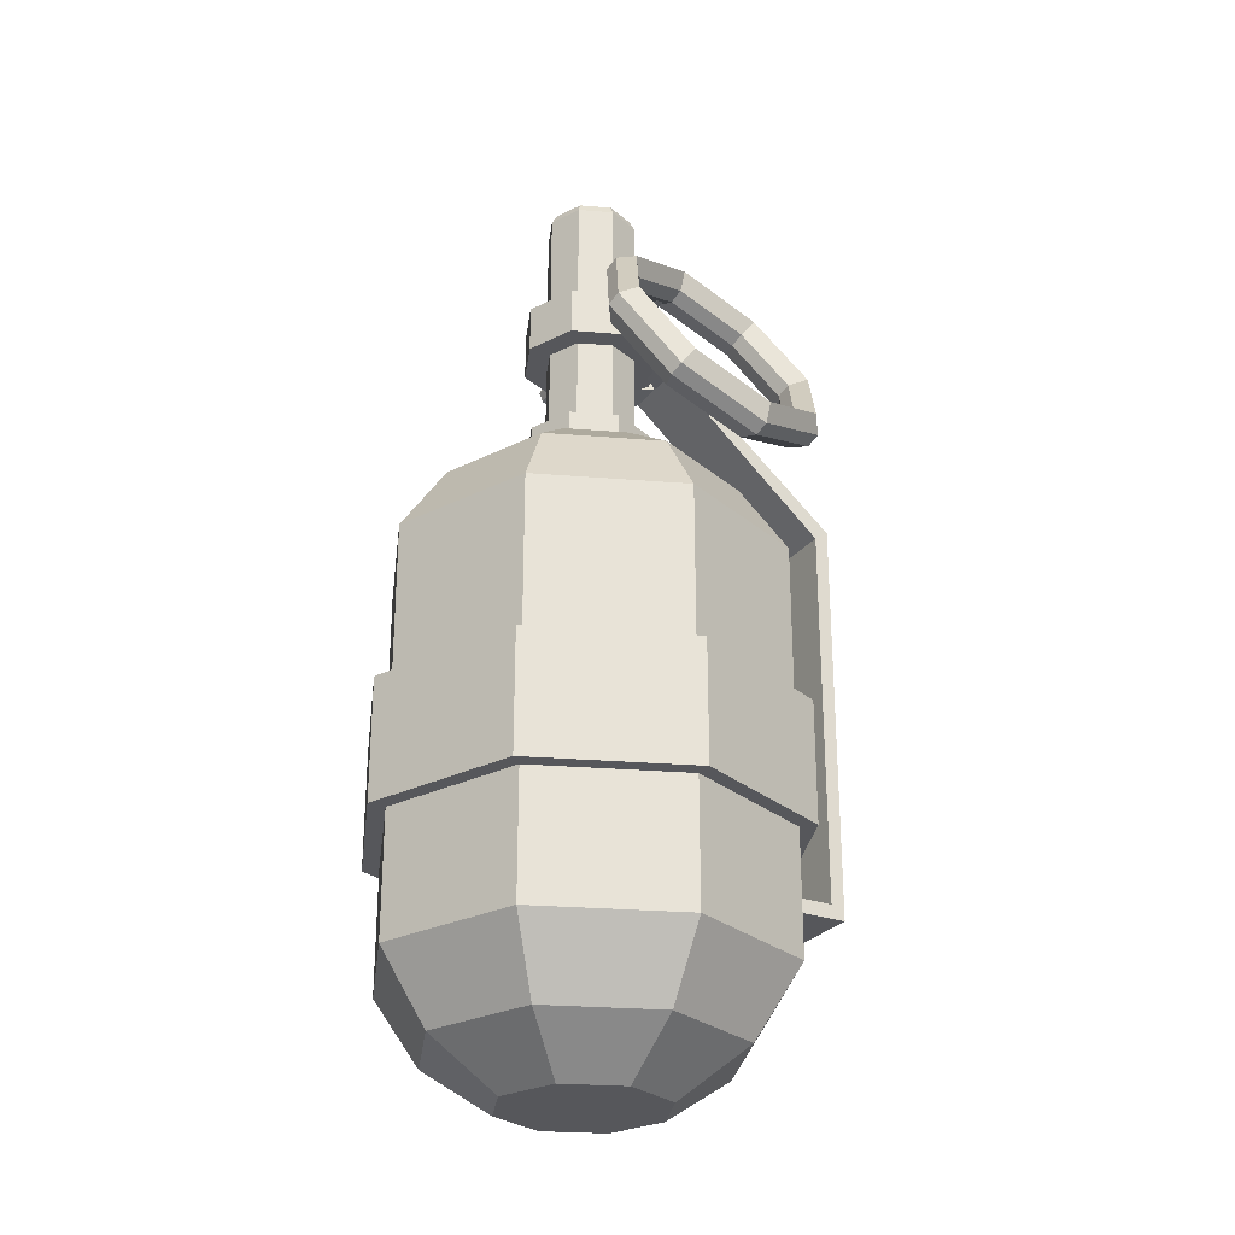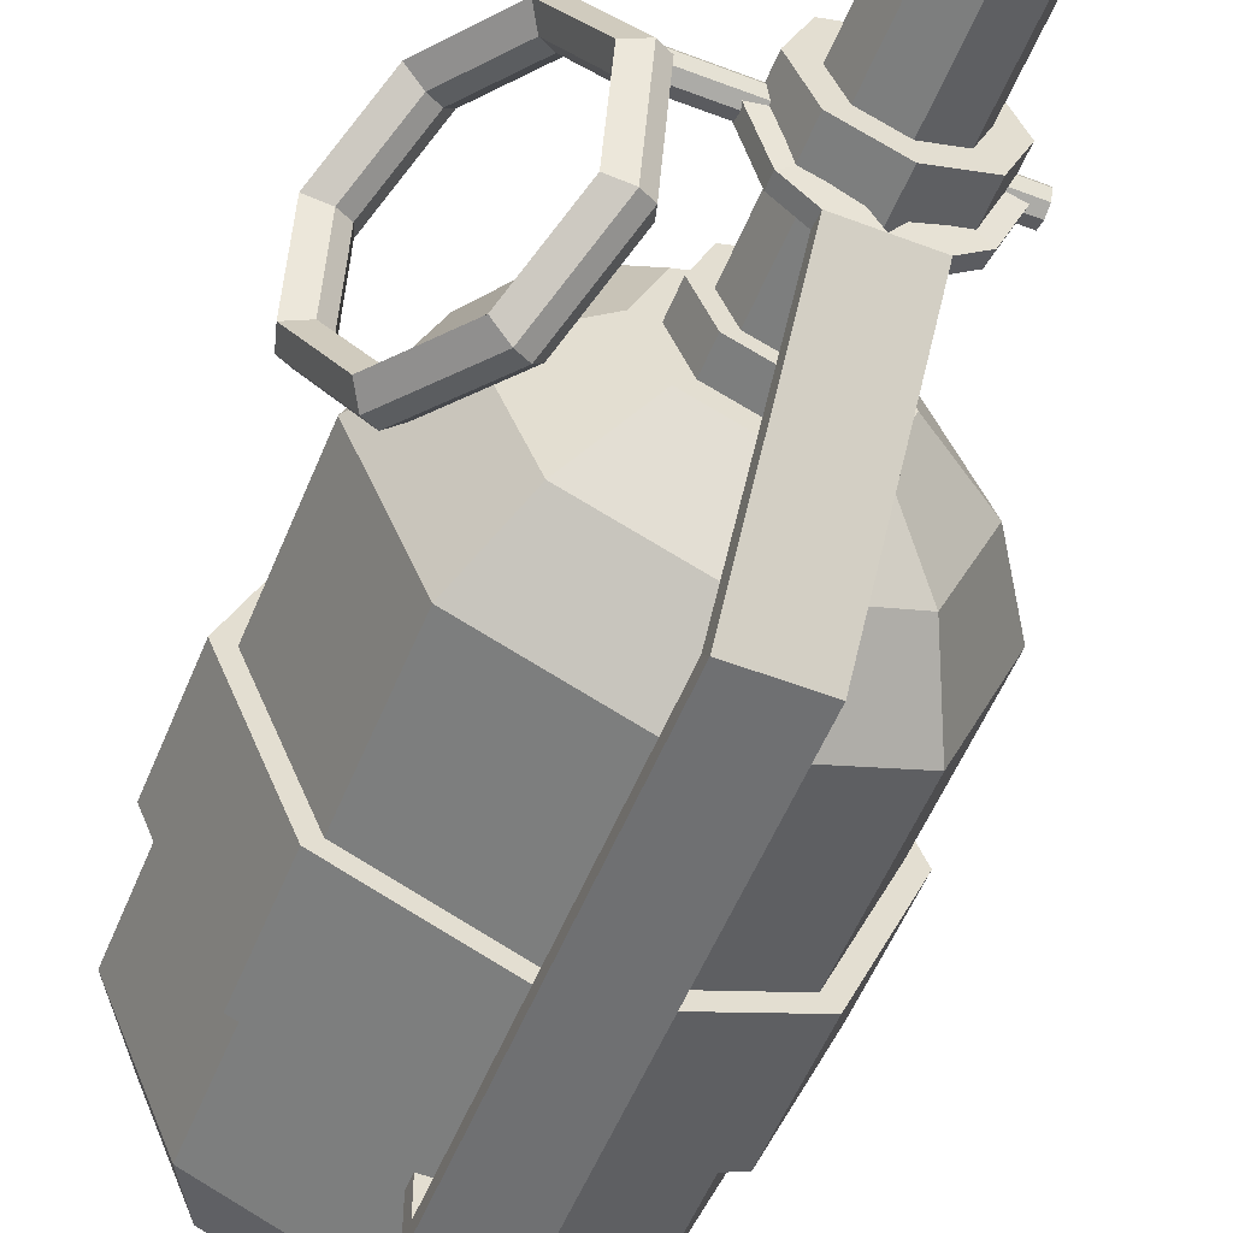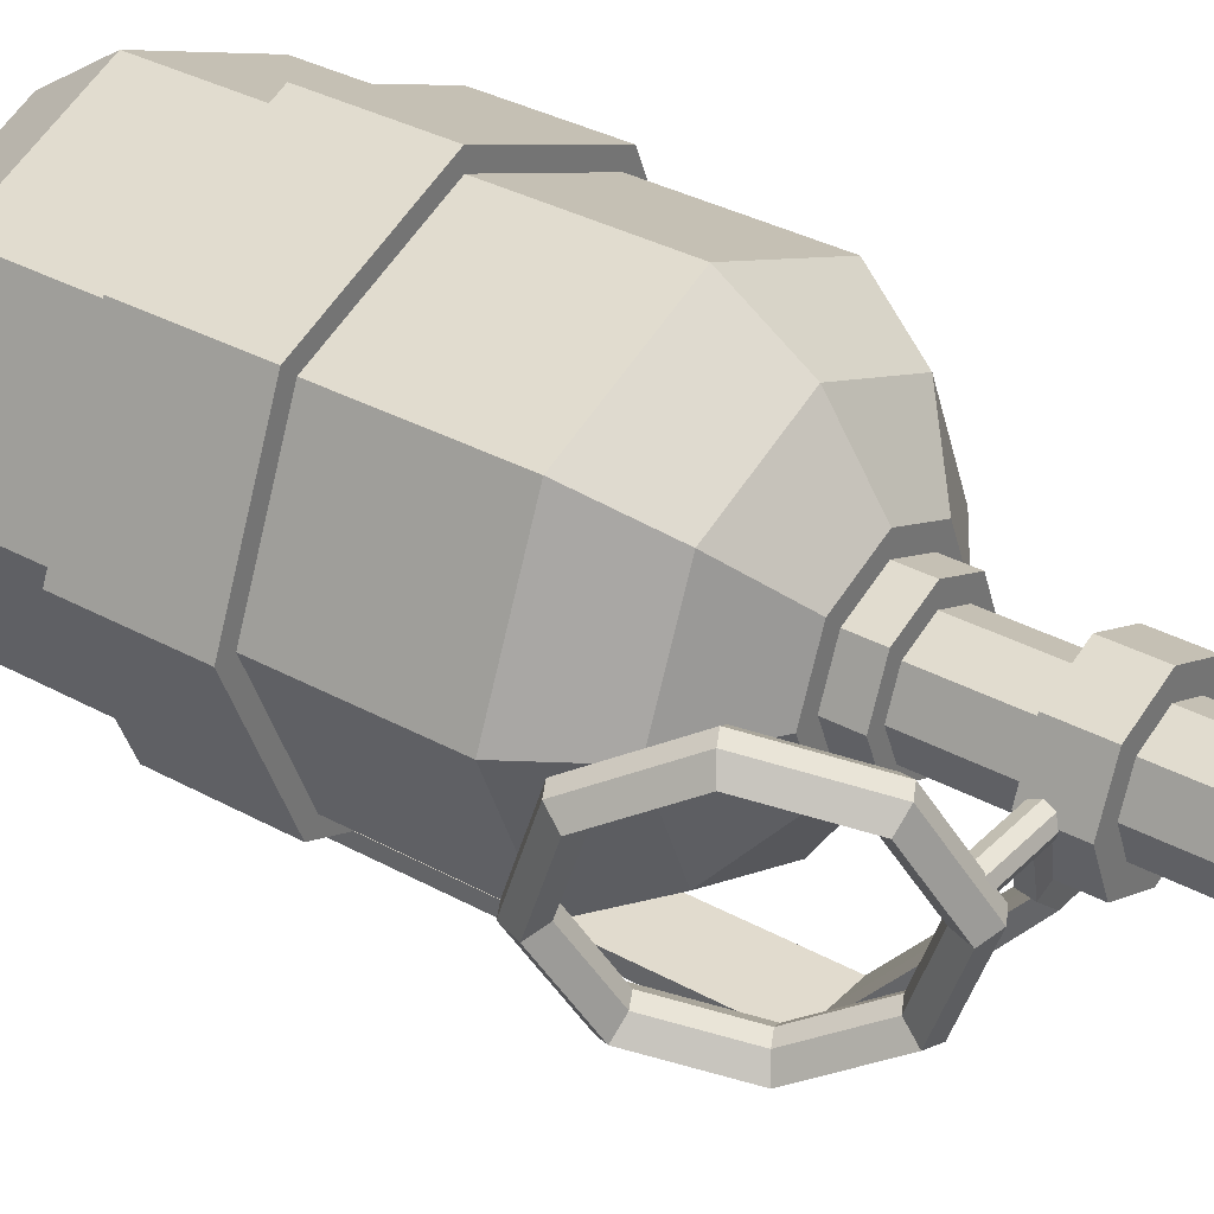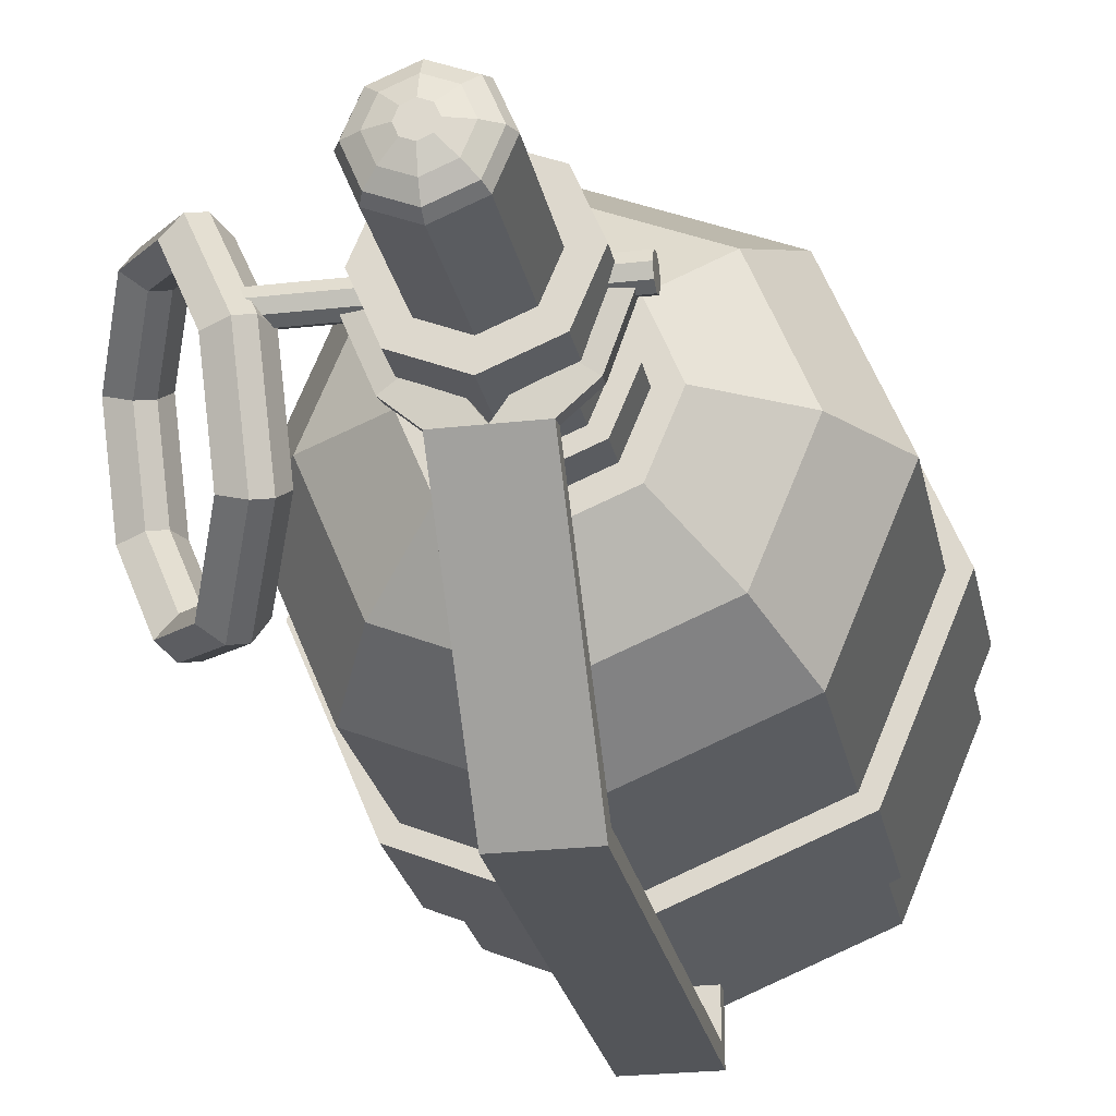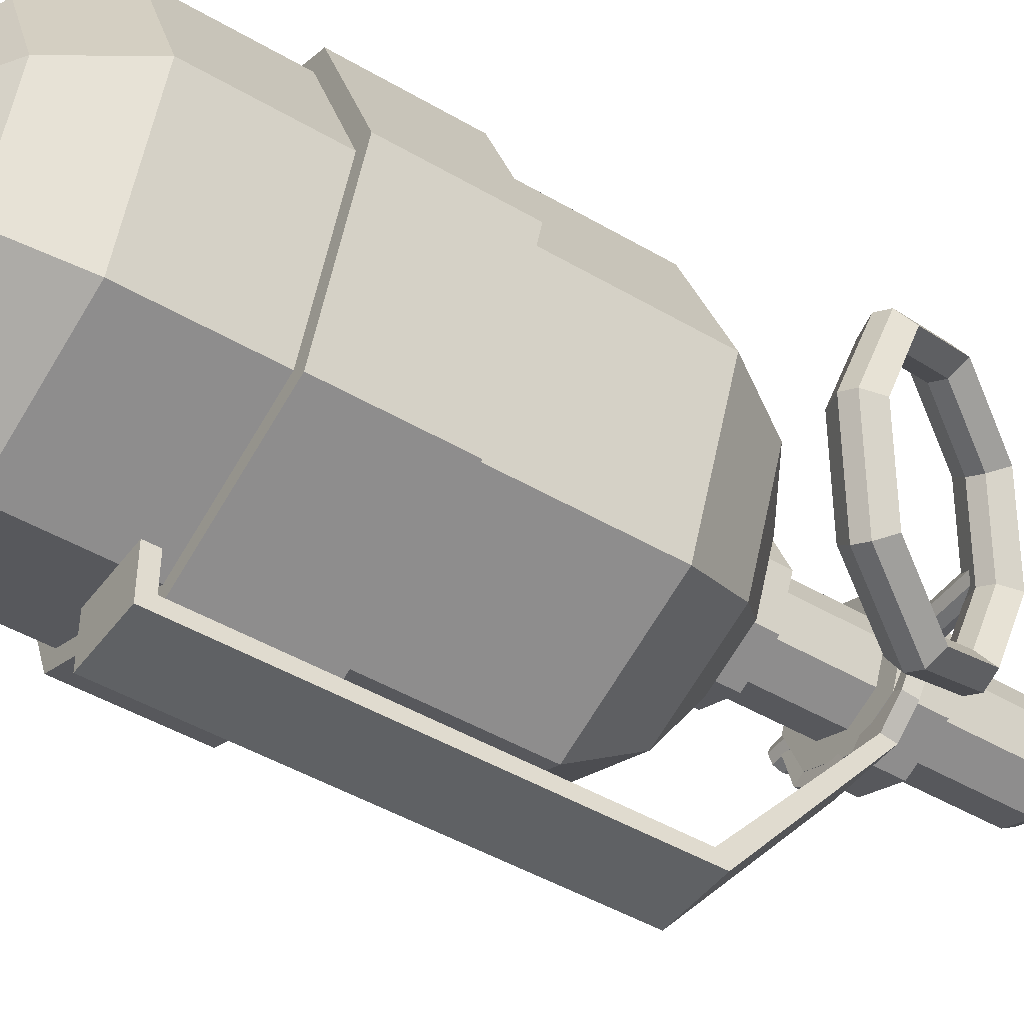
<metadata>
{"format":"obj","ext":"obj","renderer":"f3d","projection":"perspective","resolution":1024,"background":"white","views":[{"elev":-27.2,"azim":60.3,"up":"+Y"},{"elev":-54.8,"azim":158.0,"up":"+Z"},{"elev":33.8,"azim":126.9,"up":"+Z"},{"elev":-24.3,"azim":-169.2,"up":"+Z"},{"elev":-45.6,"azim":55.8,"up":"+Z"}]}
</metadata>
<code>
o Frag_East
v 0.004848 0.04201 -0.0362
v 0.01165 0.06411 -0.000176
v 0.004848 -0.0163 -0.0362
v 0.006805 0.0647 -0.000176
v -0 0.04201 -0.0362
v -0 -0.0163 -0.0362
v 0.008319 0.06291 -0.008268
v 0.004304 0.06351 -0.005536
v 0.004848 0.0628 -0.01126
v -0 0.0628 -0.01126
v 0.004848 -0.0163 -0.02901
v -0 -0.0163 -0.02901
v -0.004848 0.04201 -0.0362
v -0.01165 0.06411 -0.000176
v -0.004848 -0.0163 -0.0362
v -0.006805 0.0647 -0.000176
v -0.008319 0.06291 -0.008268
v -0.004304 0.06351 -0.005536
v -0.004848 0.0628 -0.01126
v -0.004848 -0.0163 -0.02901
v 0.004848 0.04059 -0.0342
v 0.01152 0.06216 0.00023
v 0.004848 -0.0143 -0.0342
v 0.006669 0.06275 0.00023
v -0 0.04059 -0.0342
v -0 -0.0143 -0.0342
v 0.008221 0.06094 -0.007943
v 0.004205 0.06153 -0.005209
v 0.004812 0.06083 -0.01085
v -0 0.06085 -0.01075
v 0.004848 -0.0143 -0.02901
v -0 -0.0143 -0.02901
v -0.004848 0.04059 -0.0342
v -0.01152 0.06216 0.00023
v -0.004848 -0.0143 -0.0342
v -0.006669 0.06275 0.00023
v -0.008221 0.06094 -0.007943
v -0.004205 0.06153 -0.005209
v -0.004812 0.06083 -0.01085
v -0.004848 -0.0143 -0.02901
v 0.02682 0.04888 0.01166
v 0.02901 0.04983 0.01319
v 0.03072 0.05078 0.01277
v 0.03196 0.05172 0.01041
v 0.02978 0.05078 0.008883
v 0.02807 0.04983 0.009298
v 0.02063 0.05867 0.008418
v 0.02202 0.06087 0.009535
v 0.02374 0.06181 0.009121
v 0.02577 0.06151 0.007174
v 0.02437 0.05932 0.006057
v 0.02266 0.05838 0.006472
v 0.0159 0.06273 -0.001871
v 0.01669 0.06544 -0.002063
v 0.0184 0.06639 -0.002477
v 0.02103 0.06557 -0.003115
v 0.02024 0.06286 -0.002923
v 0.01853 0.06192 -0.002508
v 0.0154 0.05867 -0.01319
v 0.01613 0.06087 -0.01482
v 0.01784 0.06181 -0.01523
v 0.02054 0.06151 -0.01443
v 0.01981 0.05932 -0.0128
v 0.01809 0.05838 -0.01238
v 0.01942 0.04888 -0.0189
v 0.02067 0.04983 -0.02126
v 0.02238 0.05078 -0.02167
v 0.02456 0.05172 -0.02014
v 0.02332 0.05078 -0.01778
v 0.02161 0.04983 -0.01737
v 0.02562 0.03909 -0.01566
v 0.02765 0.03879 -0.01761
v 0.02936 0.03974 -0.01802
v 0.03076 0.04193 -0.0169
v 0.02873 0.04223 -0.01496
v 0.02701 0.04128 -0.01454
v 0.03035 0.03503 -0.005371
v 0.03298 0.03422 -0.006009
v 0.0347 0.03517 -0.006423
v 0.03549 0.03787 -0.006615
v 0.03286 0.03869 -0.005978
v 0.03114 0.03774 -0.005563
v 0.03085 0.03909 0.005943
v 0.03355 0.03879 0.006745
v 0.03526 0.03974 0.006331
v 0.03599 0.04193 0.004699
v 0.03329 0.04223 0.003897
v 0.03158 0.04128 0.004311
v 0.01873 0.06322 -0.002142
v 0.01873 0.06199 -0.001632
v 0.01873 0.06148 -0.000402
v 0.01873 0.06199 0.000828
v 0.01873 0.06322 0.001338
v 0.01873 0.06445 0.000828
v 0.01873 0.06496 -0.000402
v 0.01873 0.06445 -0.001632
v -0.01237 0.06322 -0.002142
v -0.01237 0.06199 -0.001632
v -0.01237 0.06148 -0.000402
v -0.01237 0.06199 0.000828
v -0.01237 0.06322 0.001338
v -0.01237 0.06445 0.000828
v -0.01237 0.06496 -0.000402
v -0.01237 0.06445 -0.001632
v -0 0.04332 -0.006664
v 0.004565 0.04332 -0.004773
v 0.006455 0.04332 -0.000208
v 0.004565 0.04332 0.004357
v -0 0.04332 0.006247
v -0.004565 0.04332 0.004357
v -0.006455 0.04332 -0.000208
v -0.004565 0.04332 -0.004773
v 0 0.08624 -0.00426
v -0 0.08392 -0.006664
v 0.002865 0.08624 -0.003074
v 0.004565 0.08392 -0.004773
v 0.004052 0.08624 -0.000208
v 0.006455 0.08392 -0.000208
v 0.002865 0.08624 0.002657
v 0.004565 0.08392 0.004357
v -0 0.08624 0.003844
v -0 0.08392 0.006247
v -0.002865 0.08624 0.002657
v -0.004565 0.08392 0.004357
v -0.004052 0.08624 -0.000208
v -0.006455 0.08392 -0.000208
v -0.002865 0.08624 -0.003074
v -0.004565 0.08392 -0.004773
v 0.004092 0.08519 -0.0043
v 0 0.08519 -0.005995
v 0.005787 0.08519 -0.000208
v 0.004092 0.08519 0.003884
v -0 0.08519 0.005579
v -0.004092 0.08519 0.003884
v -0.005787 0.08519 -0.000208
v -0.004092 0.08519 -0.0043
v 0 0.08699 -0.001911
v 0.001204 0.08699 -0.001412
v 0.001703 0.08699 -0.000208
v 0.001204 0.08699 0.000996
v -0 0.08699 0.001495
v -0.001204 0.08699 0.000996
v -0.001703 0.08699 -0.000208
v -0.001204 0.08699 -0.001412
v 0.009631 0.06112 -0.000208
v 0.009631 0.06776 -0.000208
v -0.00681 0.06112 -0.007018
v -0.00681 0.06776 -0.007018
v 0.00681 0.06776 -0.007018
v 0.00681 0.06112 -0.007018
v 0 0.06776 -0.009839
v 0 0.06112 -0.009839
v -0 0.06112 -0.006664
v -0 0.06776 -0.006664
v 0.004565 0.06112 -0.004773
v 0.004565 0.06776 -0.004773
v -0.004565 0.06776 -0.004773
v -0.004565 0.06112 -0.004773
v 0.006455 0.06776 -0.000208
v 0.006455 0.06112 -0.000208
v 0.004565 0.06112 0.004357
v 0.004565 0.06776 0.004357
v -0 0.06112 0.006247
v -0 0.06776 0.006247
v -0.004565 0.06112 0.004357
v -0.004565 0.06776 0.004357
v -0.006455 0.06112 -0.000208
v -0.006455 0.06776 -0.000208
v 0.00681 0.06112 0.006602
v 0.00681 0.06776 0.006602
v -0 0.06112 0.009422
v -0 0.06776 0.009422
v -0.00681 0.06112 0.006602
v -0.00681 0.06776 0.006602
v -0.009631 0.06112 -0.000208
v -0.009631 0.06776 -0.000208
v -0 0.03767 -0.02107
v -0 0.02793 -0.02757
v -0 -0.0289 -0.02757
v -0 -0.03864 -0.02107
v 0.006197 0.04417 -0.006049
v 0.015 0.03767 -0.01485
v 0.0196 0.02793 -0.01945
v 0.0196 -0.0289 -0.01945
v 0.015 -0.03864 -0.01485
v 0.008118 -0.04514 -0.00797
v 0.008764 0.04417 0.000148
v 0.02121 0.03767 0.000148
v 0.02772 0.02793 0.000148
v 0.02772 -0.0289 0.000148
v 0.02121 -0.03864 0.000148
v 0.01148 -0.04514 0.000148
v 0.006197 0.04417 0.006346
v 0.015 0.03767 0.01515
v 0.0196 0.02793 0.01975
v 0.0196 -0.0289 0.01975
v 0.015 -0.03864 0.01515
v 0.008118 -0.04514 0.008266
v -0 0.04417 0.008913
v -0 0.03767 0.02136
v 0 0.02793 0.02787
v 0 -0.0289 0.02787
v -0 -0.03864 0.02136
v -0 -0.04514 0.01163
v -0.006197 0.04417 0.006346
v -0.015 0.03767 0.01515
v -0.0196 0.02793 0.01975
v -0.0196 -0.0289 0.01975
v -0.015 -0.03864 0.01515
v -0.008118 -0.04514 0.008266
v -0.008764 0.04417 0.000148
v -0.02121 0.03767 0.000148
v -0.02772 0.02793 0.000148
v -0.02772 -0.0289 0.000148
v -0.02121 -0.03864 0.000148
v -0.01148 -0.04514 0.000148
v -0.006197 0.04417 -0.006049
v -0.015 0.03767 -0.01485
v -0.0196 0.02793 -0.01945
v -0.0196 -0.0289 -0.01945
v -0.015 -0.03864 -0.01485
v -0.008118 -0.04514 -0.00797
v -0 0.04417 -0.008616
v -0 -0.04514 -0.01133
v 0.01148 0.04417 0.000148
v 0.008118 0.04417 -0.00797
v 0.008118 0.04417 0.008266
v -0 0.04417 0.01163
v -0.008118 0.04417 0.008266
v -0.01148 0.04417 0.000148
v -0.008118 0.04417 -0.00797
v -0 0.04417 -0.01133
v 0.006197 0.0484 -0.006049
v 0.008764 0.0484 0.000148
v 0.006197 0.0484 0.006346
v -0 0.0484 0.008913
v -0.006197 0.0484 0.006346
v -0.008764 0.0484 0.000148
v -0.006197 0.0484 -0.006049
v -0 0.0484 -0.008616
v -0 0.005552 -0.02998
v -0 -0.01154 -0.02998
v 0.0213 0.005552 -0.02116
v 0.0213 -0.01154 -0.02116
v 0.03013 0.005552 0.000148
v 0.03013 -0.01154 0.000148
v 0.0213 0.005552 0.02145
v 0.0213 -0.01154 0.02145
v 0 0.005552 0.03028
v 0 -0.01154 0.03028
v -0.0213 0.005552 0.02145
v -0.0213 -0.01154 0.02145
v -0.03013 0.005552 0.000148
v -0.03013 -0.01154 0.000148
v -0.0213 0.005552 -0.02116
v -0.0213 -0.01154 -0.02116
f 5 1 3 6
f 7 8 4 2
f 9 10 8 7
f 1 5 10 9
f 6 3 11 12
f 5 6 15 13
f 17 14 16 18
f 19 17 18 10
f 13 19 10 5
f 6 12 20 15
f 25 26 23 21
f 27 22 24 28
f 29 27 28 30
f 21 29 30 25
f 26 32 31 23
f 25 33 35 26
f 37 38 36 34
f 39 30 38 37
f 33 25 30 39
f 26 35 40 32
f 1 9 29 21
f 3 1 21 23
f 2 4 24 22
f 4 8 28 24
f 7 2 22 27
f 8 10 30 28
f 9 7 27 29
f 12 11 31 32
f 11 3 23 31
f 19 13 33 39
f 13 15 35 33
f 16 14 34 36
f 18 16 36 38
f 14 17 37 34
f 10 18 38 30
f 17 19 39 37
f 20 12 32 40
f 15 20 40 35
f 41 47 52 46
f 42 48 47 41
f 43 49 48 42
f 44 50 49 43
f 45 51 50 44
f 46 52 51 45
f 47 53 58 52
f 48 54 53 47
f 49 55 54 48
f 50 56 55 49
f 51 57 56 50
f 52 58 57 51
f 53 59 64 58
f 54 60 59 53
f 55 61 60 54
f 56 62 61 55
f 57 63 62 56
f 58 64 63 57
f 59 65 70 64
f 60 66 65 59
f 61 67 66 60
f 62 68 67 61
f 63 69 68 62
f 64 70 69 63
f 65 71 76 70
f 66 72 71 65
f 67 73 72 66
f 68 74 73 67
f 69 75 74 68
f 70 76 75 69
f 71 77 82 76
f 72 78 77 71
f 73 79 78 72
f 74 80 79 73
f 75 81 80 74
f 76 82 81 75
f 77 83 88 82
f 78 84 83 77
f 79 85 84 78
f 80 86 85 79
f 81 87 86 80
f 82 88 87 81
f 83 41 46 88
f 84 42 41 83
f 85 43 42 84
f 86 44 43 85
f 87 45 44 86
f 88 46 45 87
f 90 89 96 95 94 93 92 91
f 97 104 96 89
f 103 102 94 95
f 101 100 92 93
f 99 98 90 91
f 104 103 95 96
f 102 101 93 94
f 100 99 91 92
f 98 97 89 90
f 98 99 100 101 102 103 104 97
f 106 155 160 107
f 108 161 163 109
f 109 163 165 110
f 110 165 167 111
f 149 146 145 150
f 111 167 158 112
f 112 158 153 105
f 168 126 128 157
f 105 106 107 108 109 110 111 112
f 129 130 113 115
f 131 129 115 117
f 132 131 117 119
f 133 132 119 121
f 134 133 121 123
f 135 134 123 125
f 136 135 125 127
f 130 136 127 113
f 119 117 139 140
f 114 128 136 130
f 128 126 135 136
f 126 124 134 135
f 124 122 133 134
f 122 120 132 133
f 120 118 131 132
f 118 116 129 131
f 116 114 130 129
f 138 137 144 143 142 141 140 139
f 125 123 142 143
f 115 113 137 138
f 113 127 144 137
f 121 119 140 141
f 127 125 143 144
f 117 115 138 139
f 123 121 141 142
f 156 116 118 159
f 157 128 114 154
f 107 160 161 108
f 166 124 126 168
f 164 122 124 166
f 162 120 122 164
f 159 118 120 162
f 105 153 155 106
f 162 164 172 170
f 160 155 150 145
f 158 167 175 147
f 165 163 171 173
f 156 159 146 149
f 153 158 147 152
f 168 157 148 176
f 164 166 174 172
f 154 114 116 156
f 151 149 150 152
f 176 148 147 175
f 174 176 175 173
f 172 174 173 171
f 170 172 171 169
f 146 170 169 145
f 148 151 152 147
f 163 161 169 171
f 166 168 176 174
f 154 156 149 151
f 159 162 170 146
f 167 165 173 175
f 155 153 152 150
f 161 160 145 169
f 157 154 151 148
f 180 179 184 185
f 222 224 186 192 198 204 210 216
f 177 232 226 182
f 224 180 185 186
f 178 177 182 183
f 186 185 191 192
f 189 195 196 190
f 183 182 188 189
f 185 184 190 191
f 182 226 225 188
f 196 195 201 202
f 189 188 194 195
f 191 190 196 197
f 188 225 227 194
f 192 191 197 198
f 197 196 202 203
f 202 201 207 208
f 194 227 228 200
f 198 197 203 204
f 195 194 200 201
f 207 213 214 208
f 200 228 229 206
f 204 203 209 210
f 201 200 206 207
f 211 205 237 238
f 203 202 208 209
f 210 209 215 216
f 214 213 219 220
f 207 206 212 213
f 209 208 214 215
f 206 229 230 212
f 213 212 218 219
f 215 214 220 221
f 220 219 178 179
f 212 230 231 218
f 216 215 221 222
f 221 220 179 180
f 179 178 183 184
f 218 231 232 177
f 222 221 180 224
f 219 218 177 178
f 183 189 190 184
f 181 187 225 226
f 187 193 227 225
f 193 199 228 227
f 199 205 229 228
f 205 211 230 229
f 211 217 231 230
f 217 223 232 231
f 223 181 226 232
f 237 236 235 234 233 240 239 238
f 199 193 235 236
f 187 181 233 234
f 181 223 240 233
f 217 211 238 239
f 205 199 236 237
f 193 187 234 235
f 223 217 239 240
f 245 247 248 246
f 248 247 249 250
f 250 249 251 252
f 251 253 254 252
f 254 253 255 256
f 256 255 241 242
f 242 241 243 244
f 243 245 246 244
f 241 255 253 251 249 247 245 243
f 244 246 248 250 252 254 256 242

</code>
